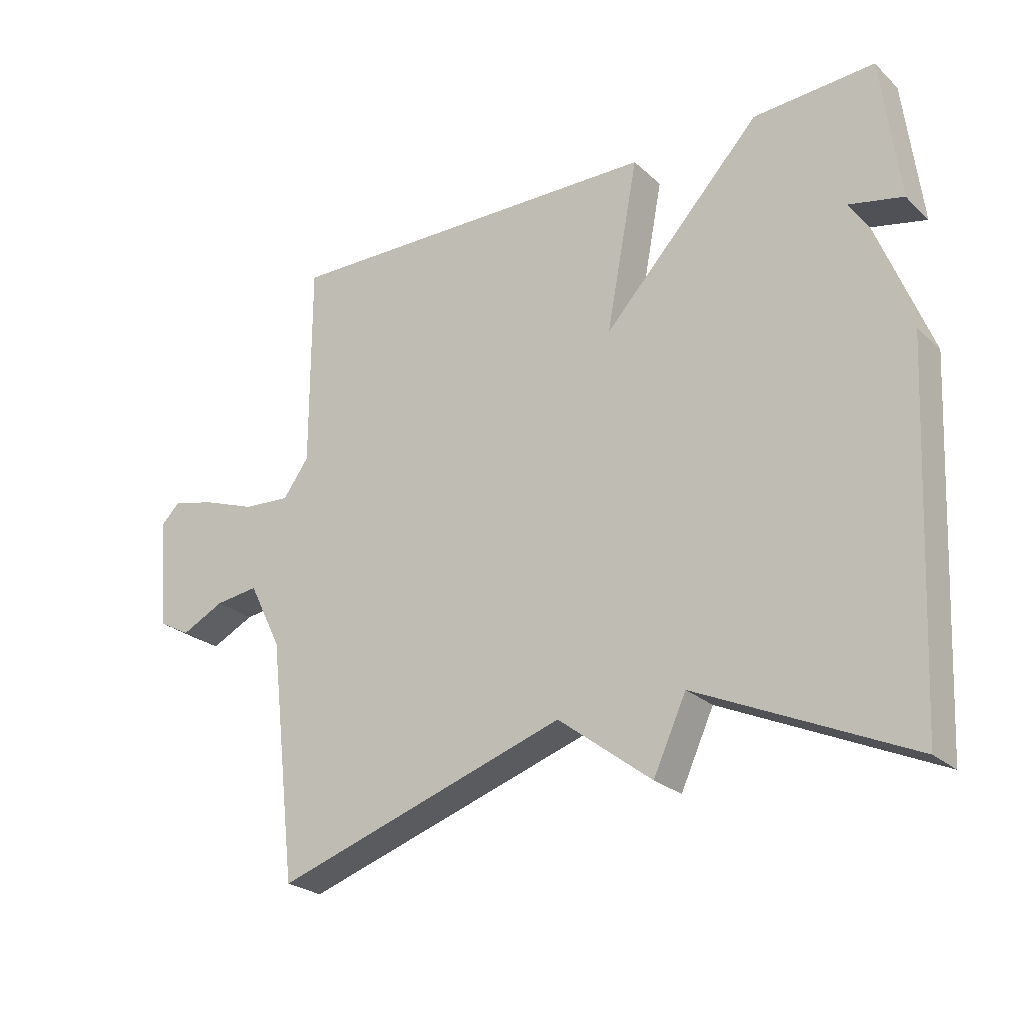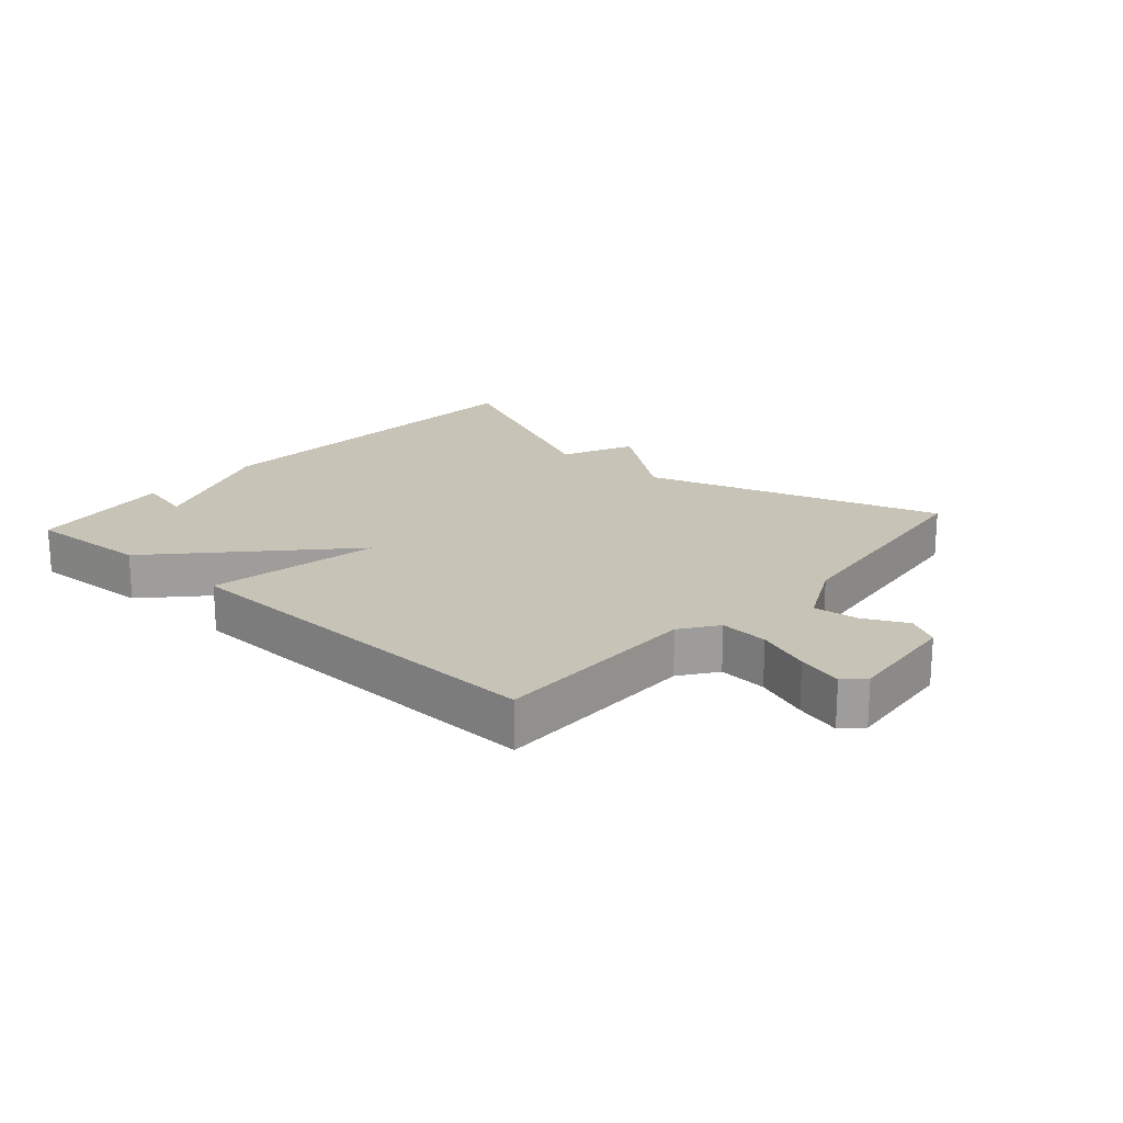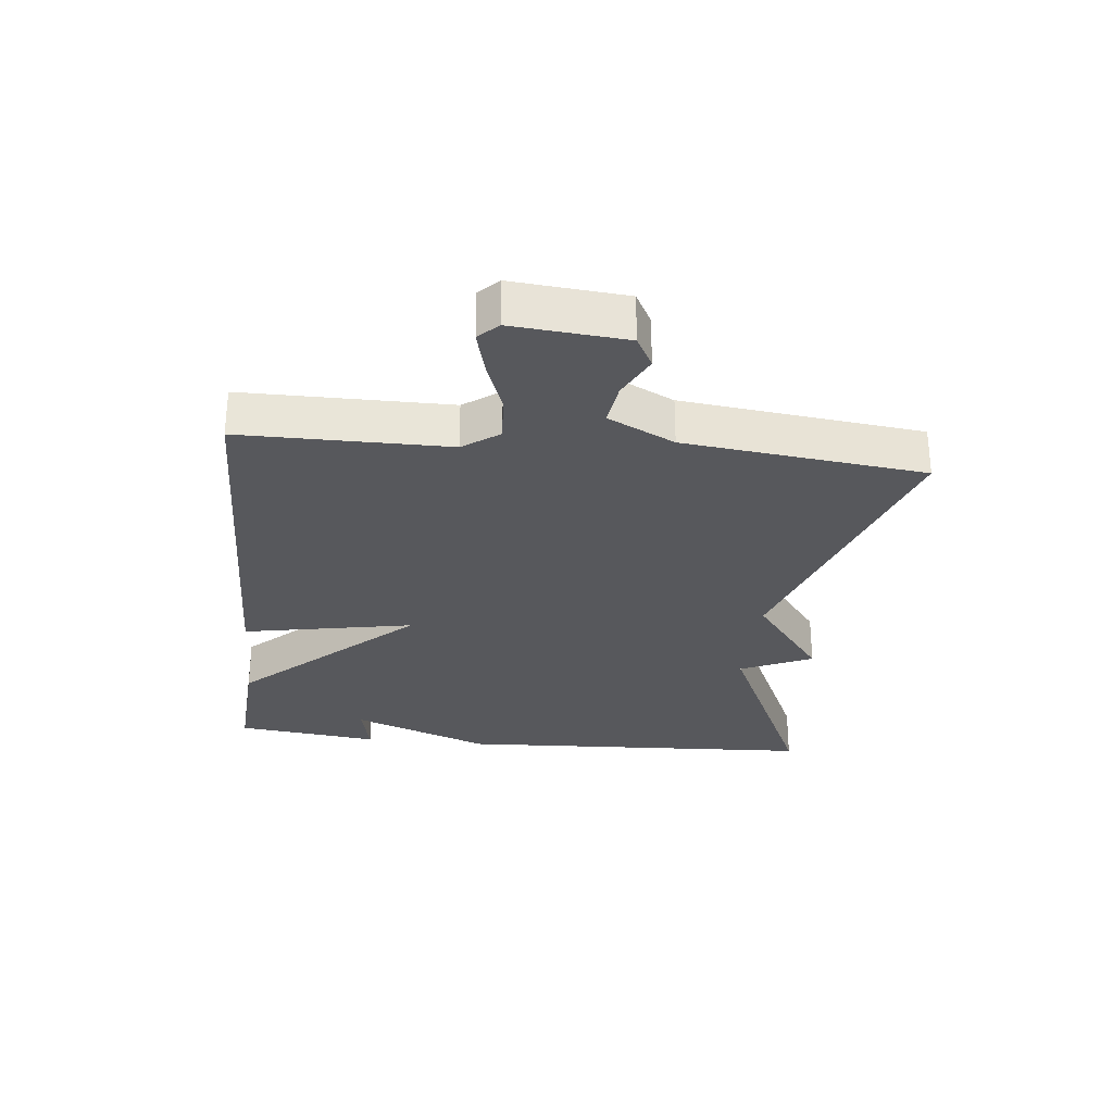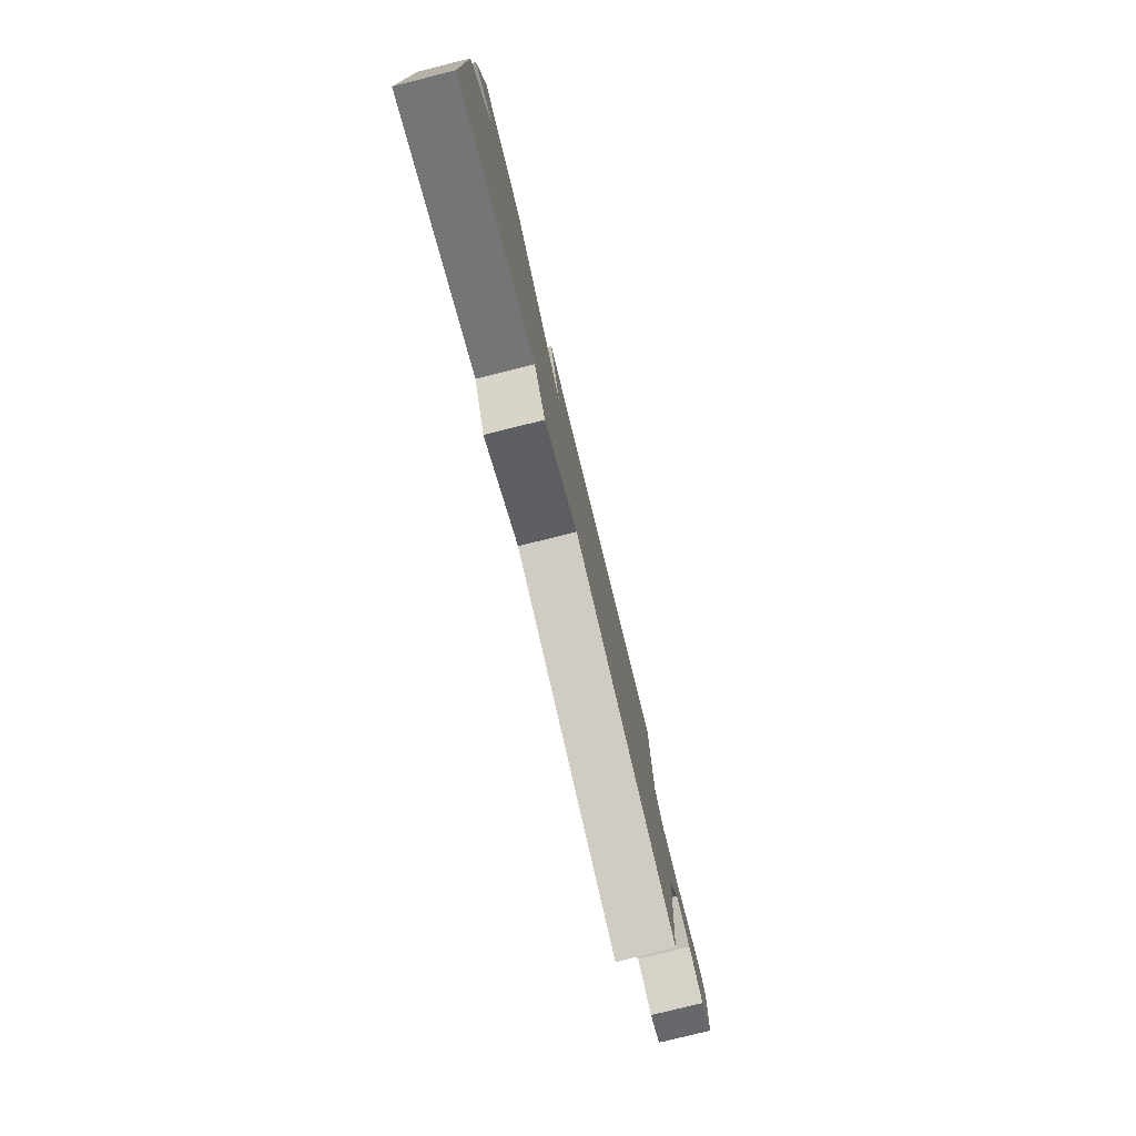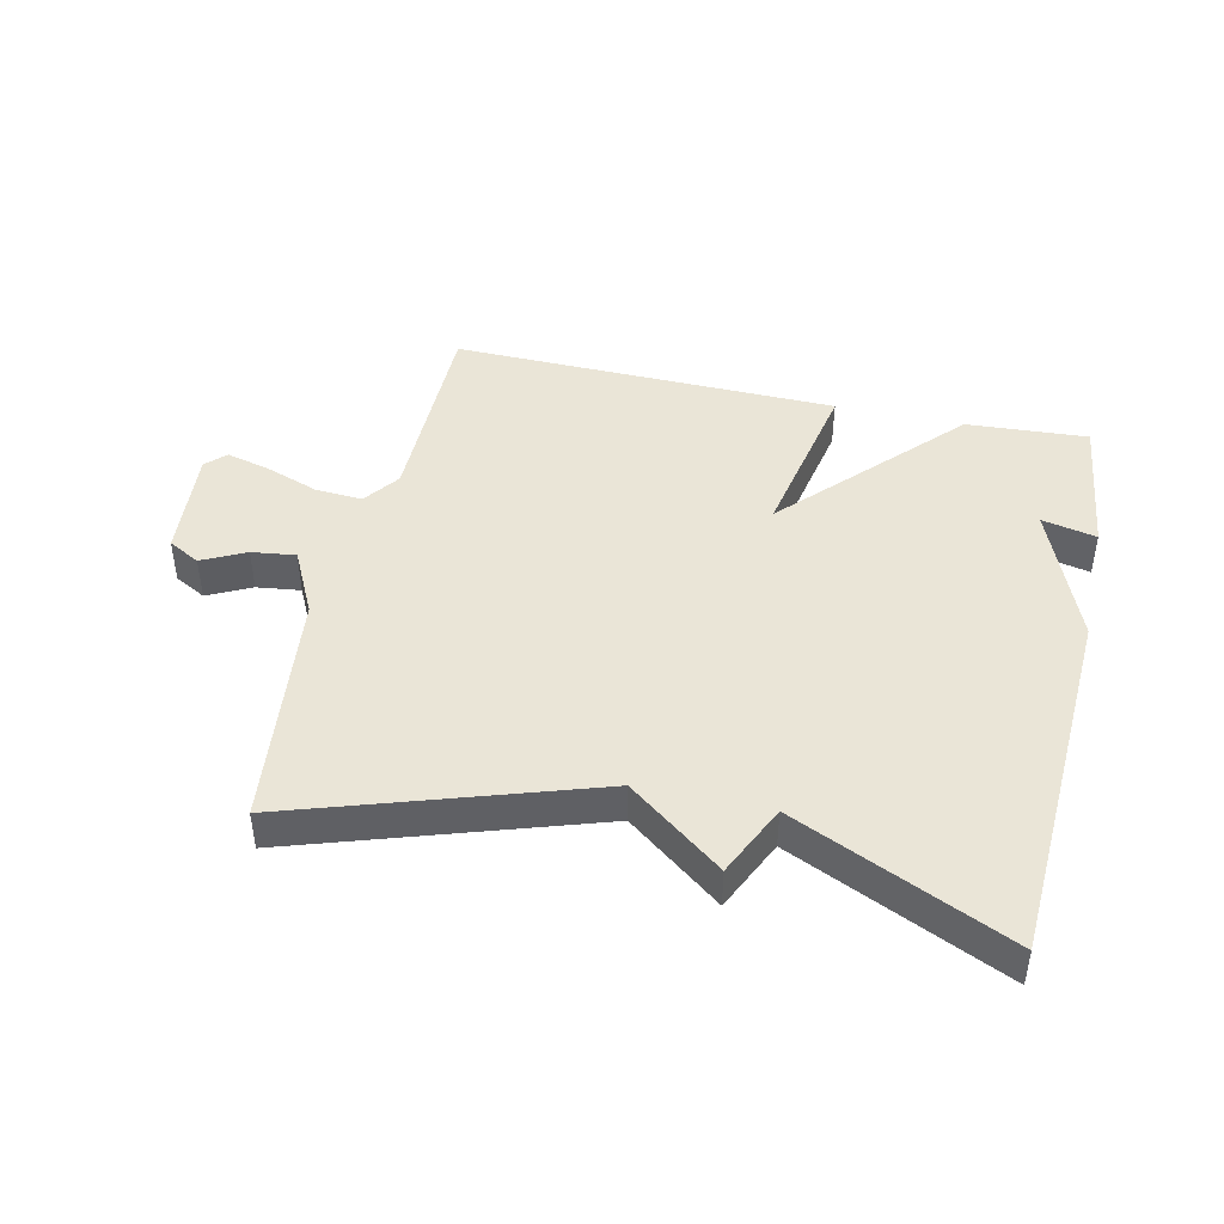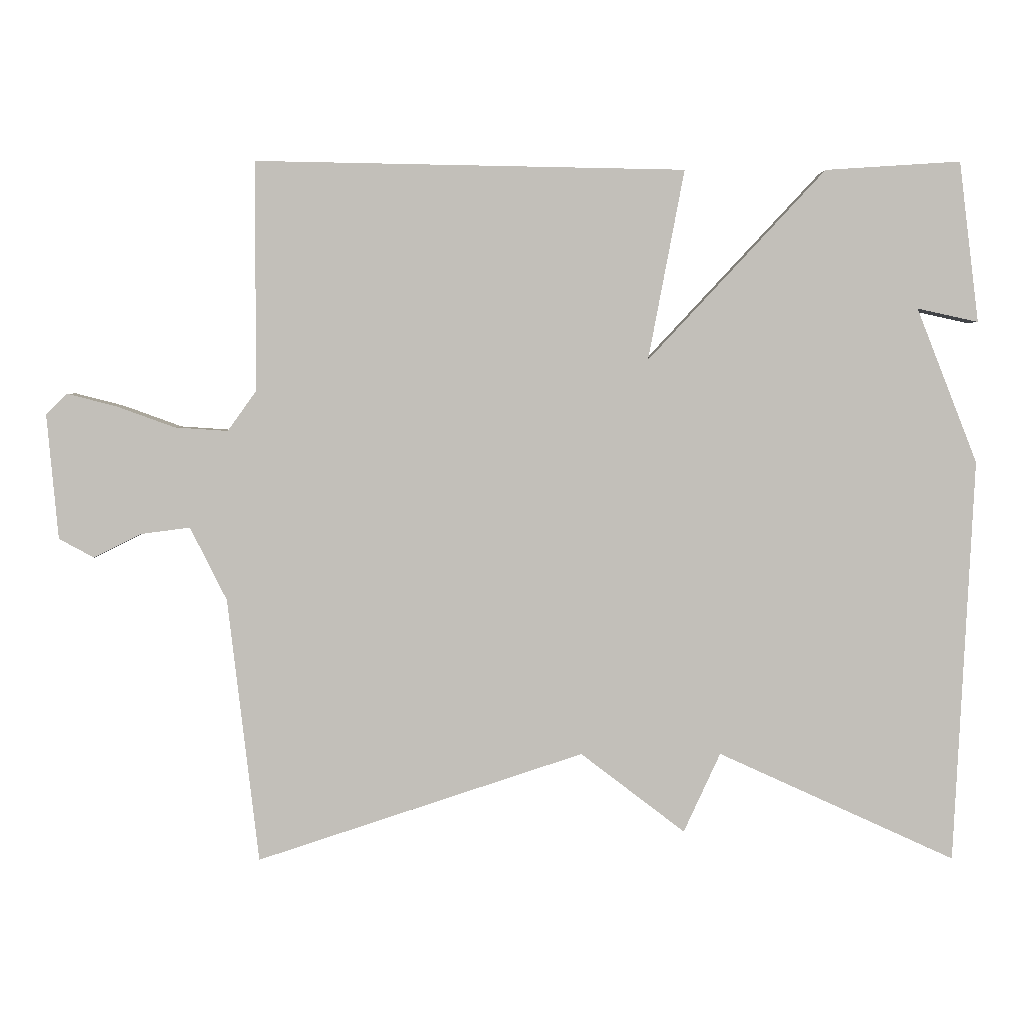
<metadata>
{"format":"obj","ext":"obj","renderer":"f3d","projection":"perspective","resolution":1024,"background":"white","views":[{"elev":-24.8,"azim":-145.0,"up":"+Z"},{"elev":19.8,"azim":41.7,"up":"+Y"},{"elev":-28.8,"azim":84.0,"up":"+Y"},{"elev":-79.8,"azim":-76.1,"up":"+Z"},{"elev":44.1,"azim":-167.3,"up":"+Y"},{"elev":3.4,"azim":179.5,"up":"+Z"}]}
</metadata>
<code>
v -0.5 0.07 0.5
v -0.309 0.07 0.488
v -0.058 0.07 0.219
v -0.109 0.07 0.488
v 0.5 0.07 0.5
v 0.5 0.07 0.175
v 0.541 0.07 0.118
v 0.616 0.07 0.123
v 0.699 0.07 0.153
v 0.769 0.07 0.171
v 0.799 0.07 0.141
v 0.783 0.07 -0.036
v 0.733 0.07 -0.063
v 0.665 0.07 -0.029
v 0.596 0.07 -0.02
v 0.544 0.07 -0.124
v 0.5 0.07 -0.5
v 0.036 0.07 -0.347
v -0.112 0.07 -0.46
v -0.164 0.07 -0.347
v -0.5 0.07 -0.5
v -0.528 0.07 0.073
v -0.442 0.07 0.292
v -0.528 0.07 0.273
v -0.5 0 0.5
v -0.309 0 0.488
v -0.058 0 0.219
v -0.109 0 0.488
v 0.5 0 0.5
v 0.5 0 0.175
v 0.541 0 0.118
v 0.616 0 0.123
v 0.699 0 0.153
v 0.769 0 0.171
v 0.799 0 0.141
v 0.783 0 -0.036
v 0.733 0 -0.063
v 0.665 0 -0.029
v 0.596 0 -0.02
v 0.544 0 -0.124
v 0.5 0 -0.5
v 0.036 0 -0.347
v -0.112 0 -0.46
v -0.164 0 -0.347
v -0.5 0 -0.5
v -0.528 0 0.073
v -0.442 0 0.292
v -0.528 0 0.273
f 23 24 1 2
f 23 2 3
f 22 23 3
f 21 22 3
f 20 21 3
f 18 19 20 3
f 16 17 18 3
f 15 16 3 4
f 14 15 4
f 12 13 14
f 11 12 14
f 10 11 14
f 9 10 14
f 8 9 14
f 7 8 14
f 7 14 4
f 6 7 4
f 4 5 6
f 26 25 48 47
f 27 26 47
f 27 47 46
f 27 46 45
f 27 45 44
f 27 44 43 42
f 27 42 41 40
f 28 27 40 39
f 28 39 38
f 38 37 36
f 38 36 35
f 38 35 34
f 38 34 33
f 38 33 32
f 38 32 31
f 28 38 31
f 28 31 30
f 30 29 28
f 1 25 26 2
f 2 26 27 3
f 3 27 28 4
f 4 28 29 5
f 5 29 30 6
f 6 30 31 7
f 7 31 32 8
f 8 32 33 9
f 9 33 34 10
f 10 34 35 11
f 11 35 36 12
f 12 36 37 13
f 13 37 38 14
f 14 38 39 15
f 15 39 40 16
f 16 40 41 17
f 17 41 42 18
f 18 42 43 19
f 19 43 44 20
f 20 44 45 21
f 21 45 46 22
f 22 46 47 23
f 23 47 48 24
f 24 48 25 1

</code>
